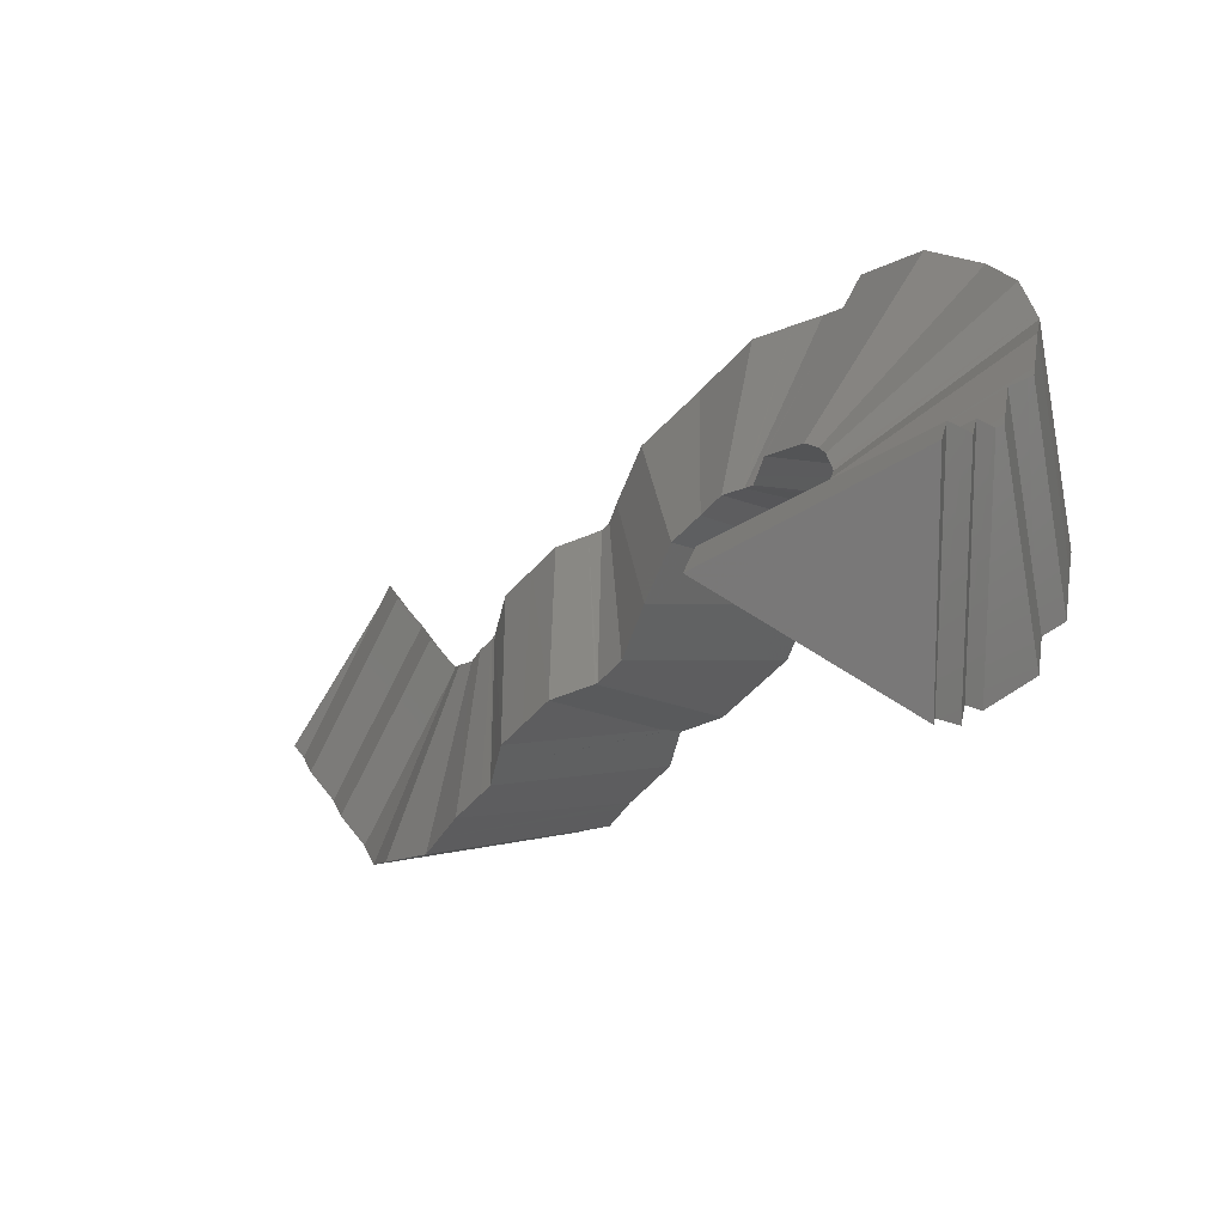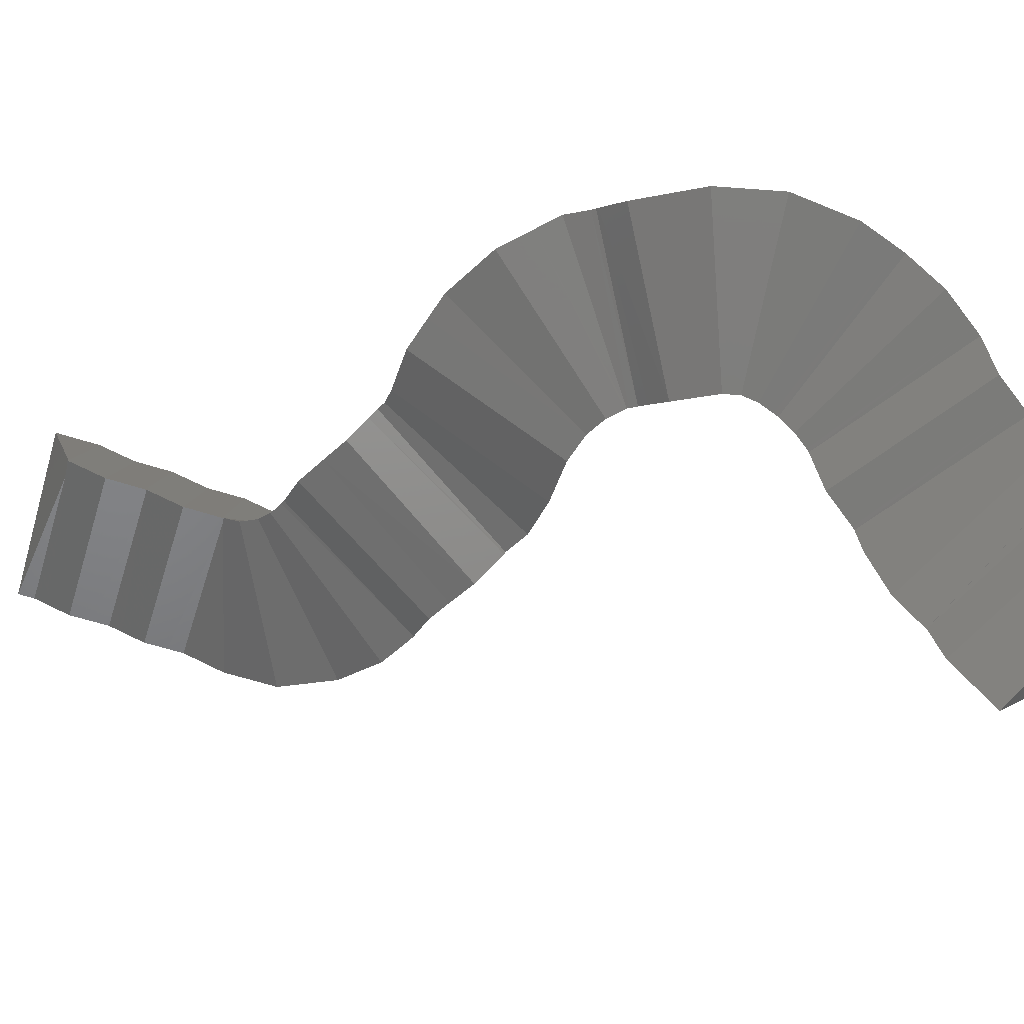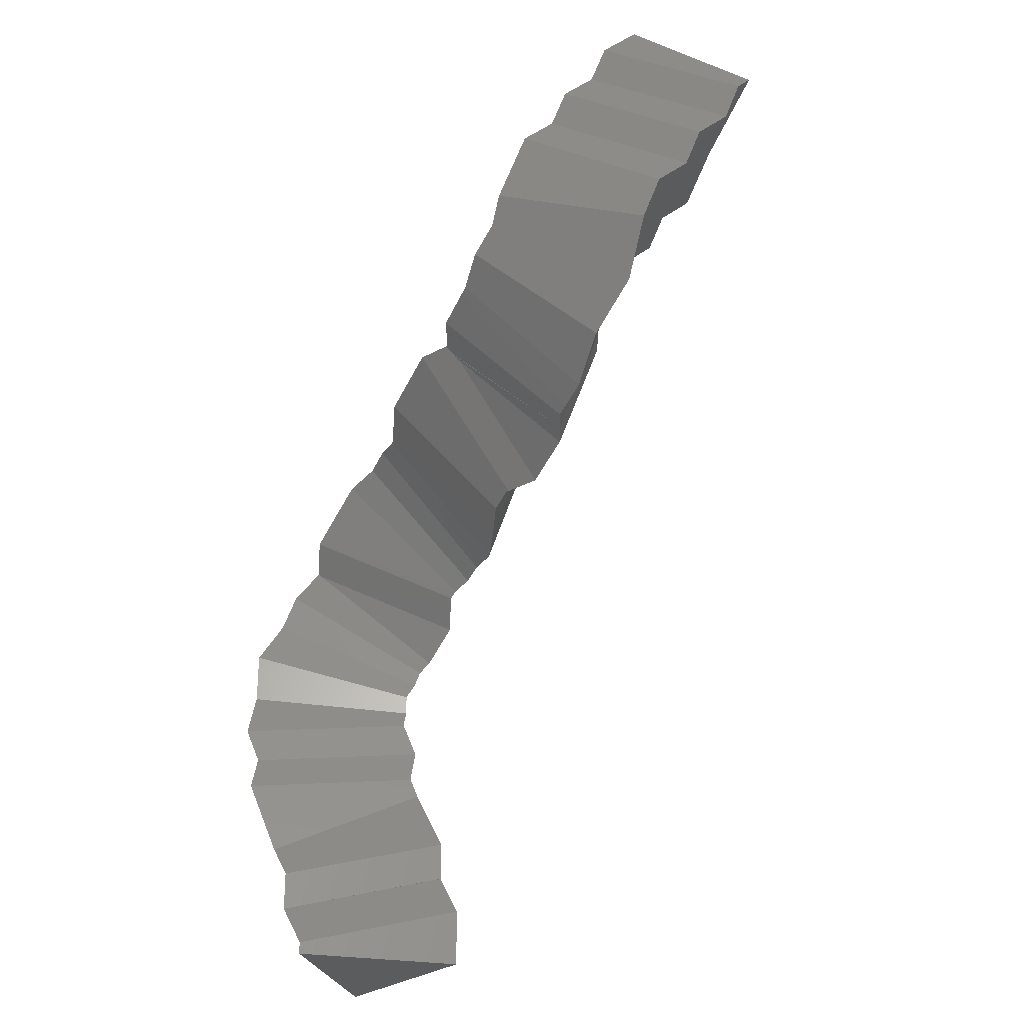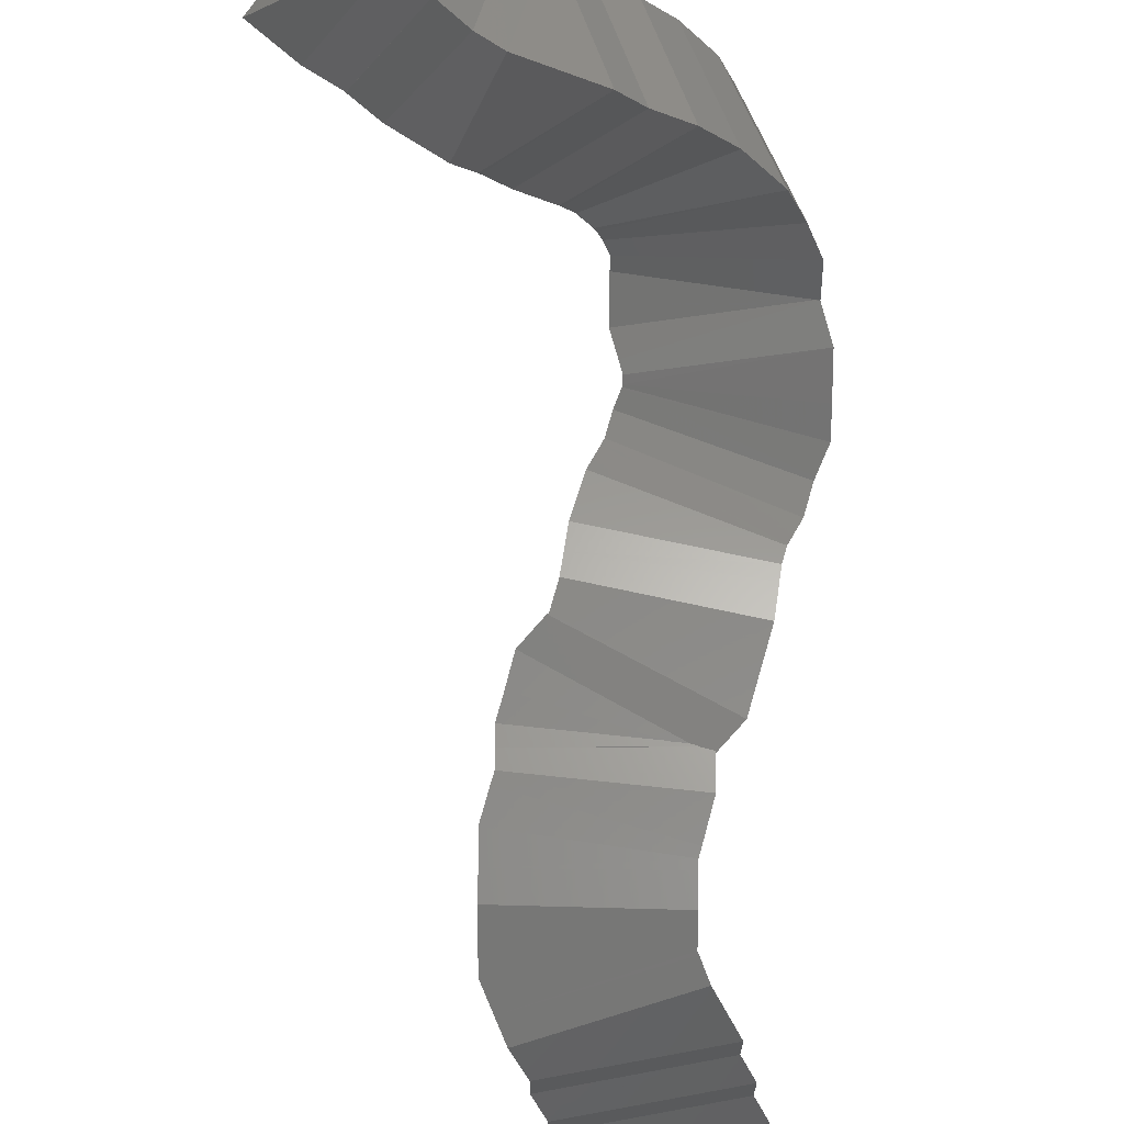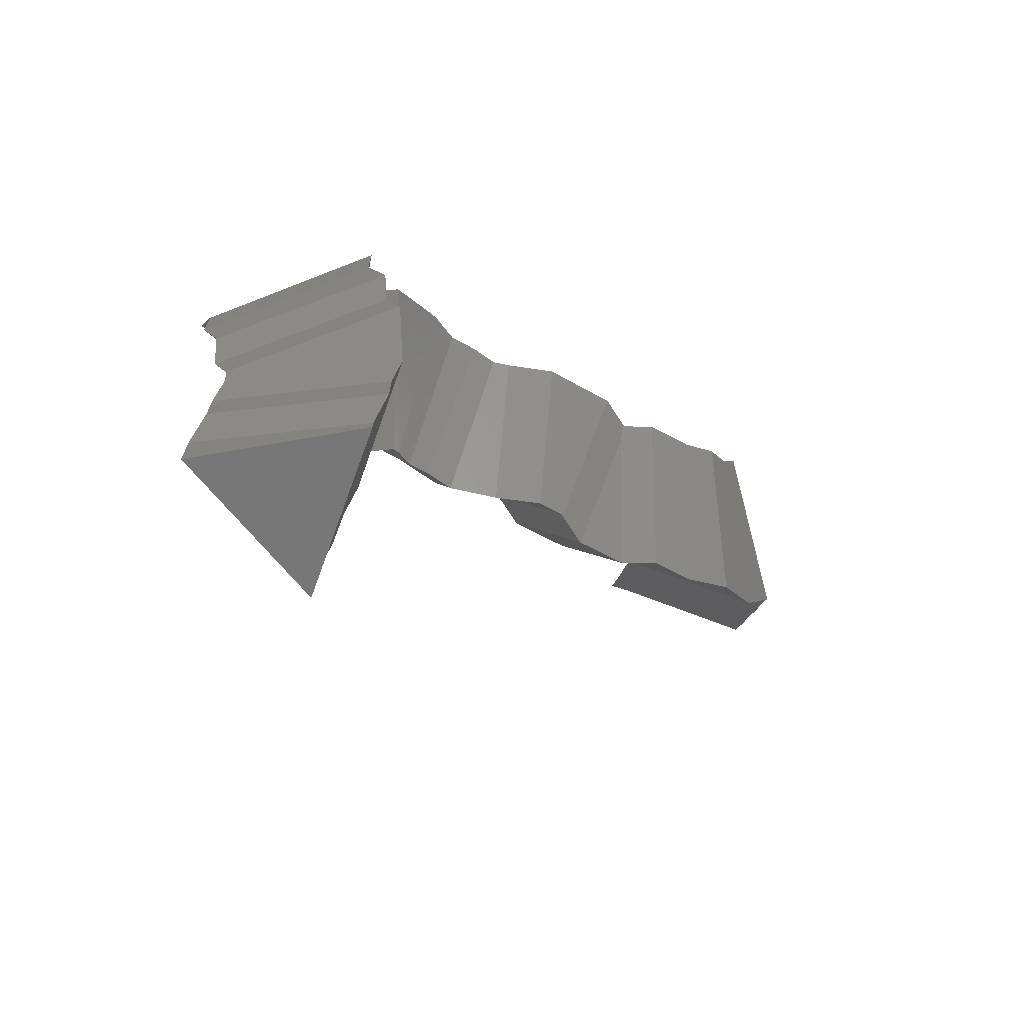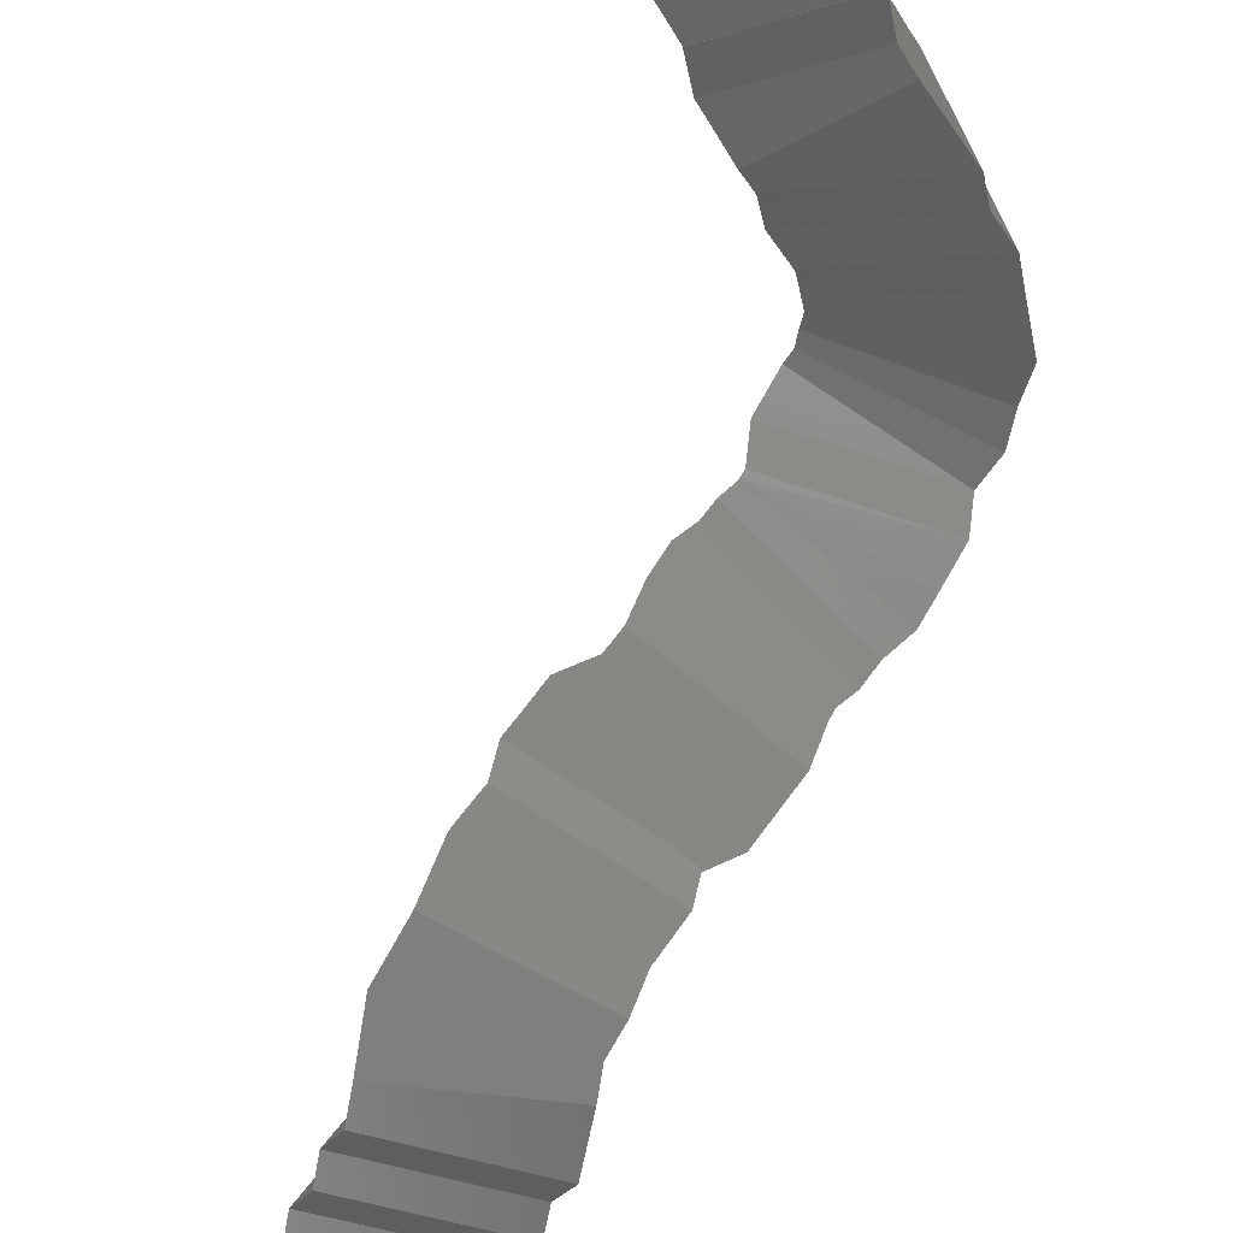
<metadata>
{"format":"stl","ext":"stl","renderer":"f3d","projection":"perspective","resolution":1024,"background":"white","views":[{"elev":16.6,"azim":-171.1,"up":"+Y"},{"elev":59.1,"azim":140.2,"up":"+Y"},{"elev":-28.5,"azim":16.9,"up":"+Z"},{"elev":-47.5,"azim":-135.4,"up":"+Y"},{"elev":-70.1,"azim":-80.0,"up":"+Z"},{"elev":-57.8,"azim":-167.7,"up":"+Y"}]}
</metadata>
<code>
# stl→obj: 206 verts, 408 faces
v 0 0 0
v 10 0 0
v -5 8.66 0
v -5 -8.66 0
v 10 0 2
v -5 8.66 2
v -5 -8.66 2
v 10 0 5.989
v -5 8.66 4.762
v -5 -8.66 1.249
v 8.616 -1.467 9.255
v -6.03 7.561 7.236
v -4.739 -8.376 0.6251
v 8.557 -1.531 9.398
v -6.42 7.139 8.177
v -6.412 -10.19 4.665
v 8.586 -1.531 9.414
v -6.414 7.13 9.414
v -6.414 -10.19 9.414
v 8.586 -1.531 13.4
v -6.414 7.13 12.18
v -6.414 -10.19 8.663
v 7.202 -2.997 16.67
v -7.444 6.03 14.65
v -6.153 -9.907 8.039
v 6.441 -3.82 18.5
v -7.517 5.951 14.83
v -7.439 -11.3 11.14
v 5.618 -3.82 20.49
v -7.597 5.951 15.02
v -8.832 -11.3 14.51
v 5.553 -3.82 20.65
v -7.992 5.951 15.97
v -10.67 -11.3 18.94
v 5.526 -3.692 20.95
v -7.997 6.31 16.81
v -10.66 -9.468 23.34
v 5.526 -2.288 24.34
v -7.997 7.494 19.67
v -10.66 -9.761 22.63
v 4.088 -2.29 27.88
v -9.127 7.482 22.41
v -10.36 -9.768 21.9
v 4.022 -2.29 28.04
v -9.523 7.482 23.36
v -12.2 -9.768 26.33
v 3.995 -2.161 28.34
v -9.528 7.84 24.2
v -12.19 -7.938 30.73
v 3.995 -1.511 29.91
v -9.528 9.315 27.76
v -12.19 -7.763 31.15
v 3.995 -1.511 31.61
v -9.528 9.315 31.61
v -12.19 -7.763 31.61
v 3.995 -1.511 31.95
v -9.528 9.315 32.45
v -12.19 -7.763 36.44
v 4.149 -1.314 32.38
v -9.28 9.602 33.05
v -10.5 -5.924 40.52
v 4.697 -0.7199 33.71
v -7.901 11.1 36.38
v -10.3 -5.71 40.99
v 5.291 -0.7199 35.14
v -6.407 11.1 39.99
v -10.08 -5.71 41.51
v 5.315 -0.7199 35.2
v -5.42 11.1 42.37
v -8.793 -5.71 44.63
v 5.359 -0.7199 35.24
v -3.595 11.1 44.2
v -6.408 -5.71 47.01
v 6.457 -0.7199 36.34
v -0.8355 11.1 46.96
v -6.012 -5.71 47.41
v 7.471 -1.314 37.36
v 1.714 9.602 49.51
v -5.647 -5.924 47.77
v 9.54 -2.526 39.43
v 4.002 8.262 51.8
v -6.082 -5.669 47.34
v 10.24 -4.428 41.22
v 5.026 5.636 54.28
v -6.156 -5.326 47.04
v 10.59 -5.344 42.07
v 5.09 5.467 54.43
v -4.954 -8.467 49.95
v 11.17 -5.673 42.58
v 5.409 5.243 54.73
v -1.951 -10.28 53
v 11.3 -5.749 42.71
v 7.109 4.247 56.43
v 0.1486 -11.51 55.1
v 11.45 -5.818 42.77
v 9.438 3.21 57.4
v 2.808 -12.69 56.19
v 13.03 -6.526 43.43
v 12.68 1.758 58.74
v 3.124 -12.84 56.32
v 14.24 -7.835 43.93
v 15.16 -0.9248 59.77
v 3.366 -13.1 56.42
v 14.63 -8.262 44.09
v 16.91 -2.826 60.5
v 5.143 -15.02 57.16
v 15.07 -8.698 44.09
v 18.93 -4.833 60.51
v 6.952 -16.81 57.16
v 16.77 -10.4 44.09
v 21.4 -7.302 60.51
v 7.037 -16.9 57.16
v 17.69 -12.62 44.09
v 22.74 -10.53 60.51
v 7.083 -17.01 57.16
v 18.74 -15.16 44.09
v 23.33 -11.96 60.51
v 7.73 -18.57 57.16
v 19.71 -17.7 44.5
v 23.92 -13.51 60.75
v 8.282 -20.03 57.39
v 20.53 -19.84 44.83
v 23.97 -13.64 60.77
v 9.529 -23.28 57.91
v 22.04 -21.47 45.46
v 24.06 -13.74 60.81
v 11.83 -25.78 58.86
v 22.47 -21.93 45.64
v 24.59 -14.31 61.03
v 14.79 -28.98 60.08
v 22.67 -22.01 45.57
v 25.66 -14.79 61.01
v 19.04 -30.76 60.09
v 26.17 -23.46 45.57
v 28.28 -15.87 61.01
v 18.47 -30.53 60.09
v 28.35 -25.83 46.54
v 30.37 -18.1 61.89
v 18.14 -30.14 59.94
v 30.16 -27.79 47.29
v 32.69 -20.61 62.85
v 17.94 -29.92 59.86
v 30.72 -29.74 47.89
v 33.77 -24.15 63.93
v 18.03 -29.95 59.85
v 31.23 -31.48 48.4
v 33.8 -24.28 63.96
v 19.09 -33.58 60.91
v 32.05 -32.36 48.71
v 34.06 -24.62 64.05
v 21.84 -36.66 62.11
v 34.24 -34.73 49.62
v 35.11 -25.75 64.49
v 22.51 -37.39 62.39
v 35.89 -37.07 51.28
v 36 -27.02 65.38
v 22.95 -38.04 62.84
v 37.31 -39.08 52.7
v 36.01 -27.03 65.38
v 24.51 -40.24 64.4
v 39.17 -40.16 54.56
v 36.02 -27.04 65.4
v 26.55 -41.43 66.44
v 41.54 -41.55 56.93
v 37.27 -27.77 66.65
v 26.84 -41.6 66.73
v 42.79 -42.91 59.97
v 38 -28.55 68.4
v 26.96 -41.75 67.05
v 43.89 -44.1 62.62
v 38 -28.56 68.41
v 27.97 -42.84 69.49
v 45.08 -44.1 65.49
v 38.01 -28.56 68.42
v 29.06 -42.84 72.13
v 45.65 -44.1 66.86
v 37.95 -28.56 68.28
v 30.85 -42.84 76.44
v 46.71 -43.47 67.93
v 37.81 -28.63 68.14
v 33.85 -41.09 79.4
v 48.25 -42.57 69.47
v 40.56 -27.02 70.89
v 33.48 -41.3 79.04
v 49.22 -42.57 71.8
v 42.15 -27.03 74.73
v 33.21 -41.31 78.44
v 49.79 -42.57 73.17
v 42.09 -27.03 74.59
v 34.99 -41.31 82.75
v 50.85 -41.94 74.24
v 41.95 -27.1 74.45
v 37.99 -39.56 85.71
v 52.4 -41.04 75.78
v 44.71 -25.49 77.2
v 37.63 -39.77 85.35
v 53.37 -41.04 78.11
v 46.3 -25.5 81.04
v 37.35 -39.78 84.75
v 53.93 -41.04 79.47
v 46.24 -25.5 80.9
v 39.14 -39.78 89.06
v 55 -40.41 80.55
v 46.1 -25.57 80.76
v 42.13 -38.03 92.02
v 47.76 -34.71 84.45
f 1 2 3
f 1 3 4
f 1 4 2
f 5 2 6
f 6 2 3
f 6 3 7
f 7 3 4
f 7 4 5
f 5 4 2
f 8 5 9
f 9 5 6
f 9 6 10
f 10 6 7
f 10 7 8
f 8 7 5
f 11 8 12
f 12 8 9
f 12 9 13
f 13 9 10
f 13 10 11
f 11 10 8
f 14 11 15
f 15 11 12
f 15 12 16
f 16 12 13
f 16 13 14
f 14 13 11
f 17 14 18
f 18 14 15
f 18 15 19
f 19 15 16
f 19 16 17
f 17 16 14
f 20 17 21
f 21 17 18
f 21 18 22
f 22 18 19
f 22 19 20
f 20 19 17
f 23 20 24
f 24 20 21
f 24 21 25
f 25 21 22
f 25 22 23
f 23 22 20
f 26 23 27
f 27 23 24
f 27 24 28
f 28 24 25
f 28 25 26
f 26 25 23
f 29 26 30
f 30 26 27
f 30 27 31
f 31 27 28
f 31 28 29
f 29 28 26
f 32 29 33
f 33 29 30
f 33 30 34
f 34 30 31
f 34 31 32
f 32 31 29
f 35 32 36
f 36 32 33
f 36 33 37
f 37 33 34
f 37 34 35
f 35 34 32
f 38 35 39
f 39 35 36
f 39 36 40
f 40 36 37
f 40 37 38
f 38 37 35
f 41 38 42
f 42 38 39
f 42 39 43
f 43 39 40
f 43 40 41
f 41 40 38
f 44 41 45
f 45 41 42
f 45 42 46
f 46 42 43
f 46 43 44
f 44 43 41
f 47 44 48
f 48 44 45
f 48 45 49
f 49 45 46
f 49 46 47
f 47 46 44
f 50 47 51
f 51 47 48
f 51 48 52
f 52 48 49
f 52 49 50
f 50 49 47
f 53 50 54
f 54 50 51
f 54 51 55
f 55 51 52
f 55 52 53
f 53 52 50
f 56 53 57
f 57 53 54
f 57 54 58
f 58 54 55
f 58 55 56
f 56 55 53
f 59 56 60
f 60 56 57
f 60 57 61
f 61 57 58
f 61 58 59
f 59 58 56
f 62 59 63
f 63 59 60
f 63 60 64
f 64 60 61
f 64 61 62
f 62 61 59
f 65 62 66
f 66 62 63
f 66 63 67
f 67 63 64
f 67 64 65
f 65 64 62
f 68 65 69
f 69 65 66
f 69 66 70
f 70 66 67
f 70 67 68
f 68 67 65
f 71 68 72
f 72 68 69
f 72 69 73
f 73 69 70
f 73 70 71
f 71 70 68
f 74 71 75
f 75 71 72
f 75 72 76
f 76 72 73
f 76 73 74
f 74 73 71
f 77 74 78
f 78 74 75
f 78 75 79
f 79 75 76
f 79 76 77
f 77 76 74
f 80 77 81
f 81 77 78
f 81 78 82
f 82 78 79
f 82 79 80
f 80 79 77
f 83 80 84
f 84 80 81
f 84 81 85
f 85 81 82
f 85 82 83
f 83 82 80
f 86 83 87
f 87 83 84
f 87 84 88
f 88 84 85
f 88 85 86
f 86 85 83
f 89 86 90
f 90 86 87
f 90 87 91
f 91 87 88
f 91 88 89
f 89 88 86
f 92 89 93
f 93 89 90
f 93 90 94
f 94 90 91
f 94 91 92
f 92 91 89
f 95 92 96
f 96 92 93
f 96 93 97
f 97 93 94
f 97 94 95
f 95 94 92
f 98 95 99
f 99 95 96
f 99 96 100
f 100 96 97
f 100 97 98
f 98 97 95
f 101 98 102
f 102 98 99
f 102 99 103
f 103 99 100
f 103 100 101
f 101 100 98
f 104 101 105
f 105 101 102
f 105 102 106
f 106 102 103
f 106 103 104
f 104 103 101
f 107 104 108
f 108 104 105
f 108 105 109
f 109 105 106
f 109 106 107
f 107 106 104
f 110 107 111
f 111 107 108
f 111 108 112
f 112 108 109
f 112 109 110
f 110 109 107
f 113 110 114
f 114 110 111
f 114 111 115
f 115 111 112
f 115 112 113
f 113 112 110
f 116 113 117
f 117 113 114
f 117 114 118
f 118 114 115
f 118 115 116
f 116 115 113
f 119 116 120
f 120 116 117
f 120 117 121
f 121 117 118
f 121 118 119
f 119 118 116
f 122 119 123
f 123 119 120
f 123 120 124
f 124 120 121
f 124 121 122
f 122 121 119
f 125 122 126
f 126 122 123
f 126 123 127
f 127 123 124
f 127 124 125
f 125 124 122
f 128 125 129
f 129 125 126
f 129 126 130
f 130 126 127
f 130 127 128
f 128 127 125
f 131 128 132
f 132 128 129
f 132 129 133
f 133 129 130
f 133 130 131
f 131 130 128
f 134 131 135
f 135 131 132
f 135 132 136
f 136 132 133
f 136 133 134
f 134 133 131
f 137 134 138
f 138 134 135
f 138 135 139
f 139 135 136
f 139 136 137
f 137 136 134
f 140 137 141
f 141 137 138
f 141 138 142
f 142 138 139
f 142 139 140
f 140 139 137
f 143 140 144
f 144 140 141
f 144 141 145
f 145 141 142
f 145 142 143
f 143 142 140
f 146 143 147
f 147 143 144
f 147 144 148
f 148 144 145
f 148 145 146
f 146 145 143
f 149 146 150
f 150 146 147
f 150 147 151
f 151 147 148
f 151 148 149
f 149 148 146
f 152 149 153
f 153 149 150
f 153 150 154
f 154 150 151
f 154 151 152
f 152 151 149
f 155 152 156
f 156 152 153
f 156 153 157
f 157 153 154
f 157 154 155
f 155 154 152
f 158 155 159
f 159 155 156
f 159 156 160
f 160 156 157
f 160 157 158
f 158 157 155
f 161 158 162
f 162 158 159
f 162 159 163
f 163 159 160
f 163 160 161
f 161 160 158
f 164 161 165
f 165 161 162
f 165 162 166
f 166 162 163
f 166 163 164
f 164 163 161
f 167 164 168
f 168 164 165
f 168 165 169
f 169 165 166
f 169 166 167
f 167 166 164
f 170 167 171
f 171 167 168
f 171 168 172
f 172 168 169
f 172 169 170
f 170 169 167
f 173 170 174
f 174 170 171
f 174 171 175
f 175 171 172
f 175 172 173
f 173 172 170
f 176 173 177
f 177 173 174
f 177 174 178
f 178 174 175
f 178 175 176
f 176 175 173
f 179 176 180
f 180 176 177
f 180 177 181
f 181 177 178
f 181 178 179
f 179 178 176
f 182 179 183
f 183 179 180
f 183 180 184
f 184 180 181
f 184 181 182
f 182 181 179
f 185 182 186
f 186 182 183
f 186 183 187
f 187 183 184
f 187 184 185
f 185 184 182
f 188 185 189
f 189 185 186
f 189 186 190
f 190 186 187
f 190 187 188
f 188 187 185
f 191 188 192
f 192 188 189
f 192 189 193
f 193 189 190
f 193 190 191
f 191 190 188
f 194 191 195
f 195 191 192
f 195 192 196
f 196 192 193
f 196 193 194
f 194 193 191
f 197 194 198
f 198 194 195
f 198 195 199
f 199 195 196
f 199 196 197
f 197 196 194
f 200 197 201
f 201 197 198
f 201 198 202
f 202 198 199
f 202 199 200
f 200 199 197
f 203 200 204
f 204 200 201
f 204 201 205
f 205 201 202
f 205 202 203
f 203 202 200
f 206 204 203
f 206 205 204
f 206 203 205

</code>
